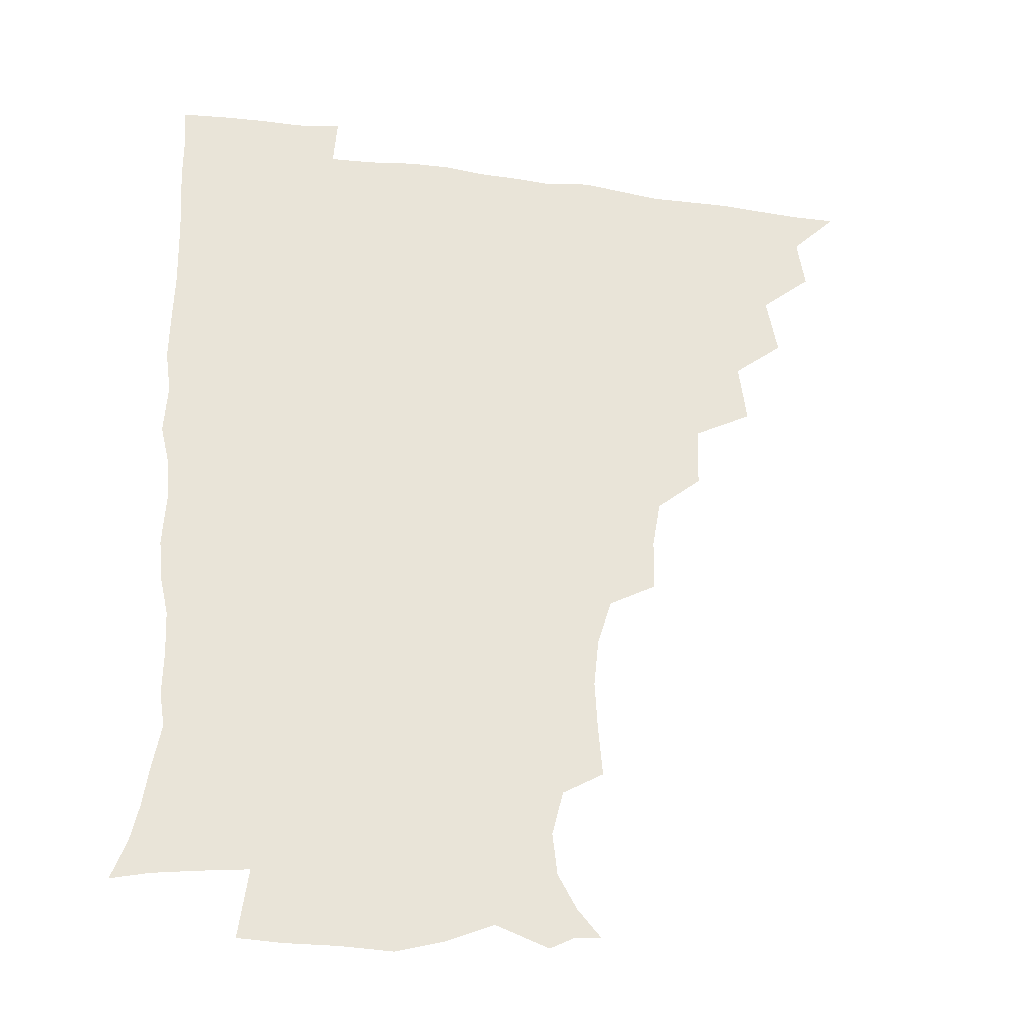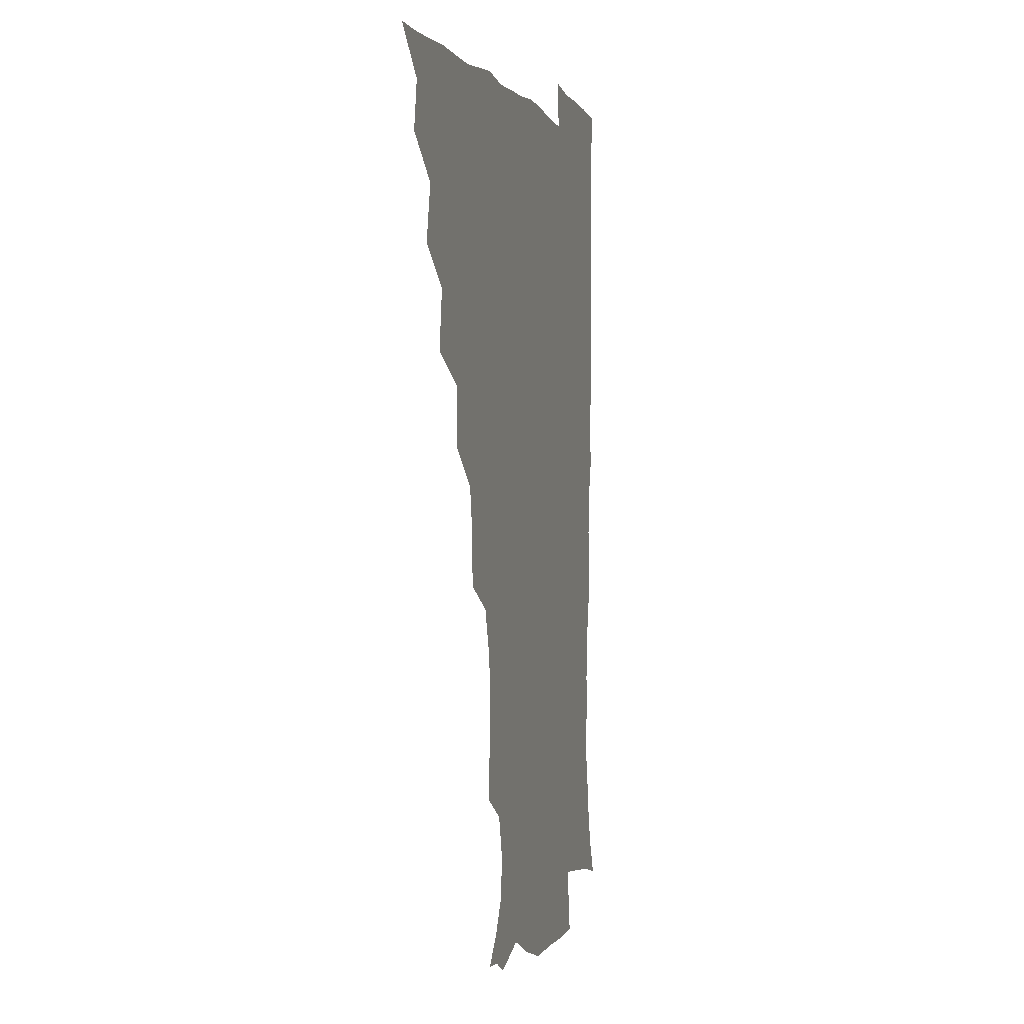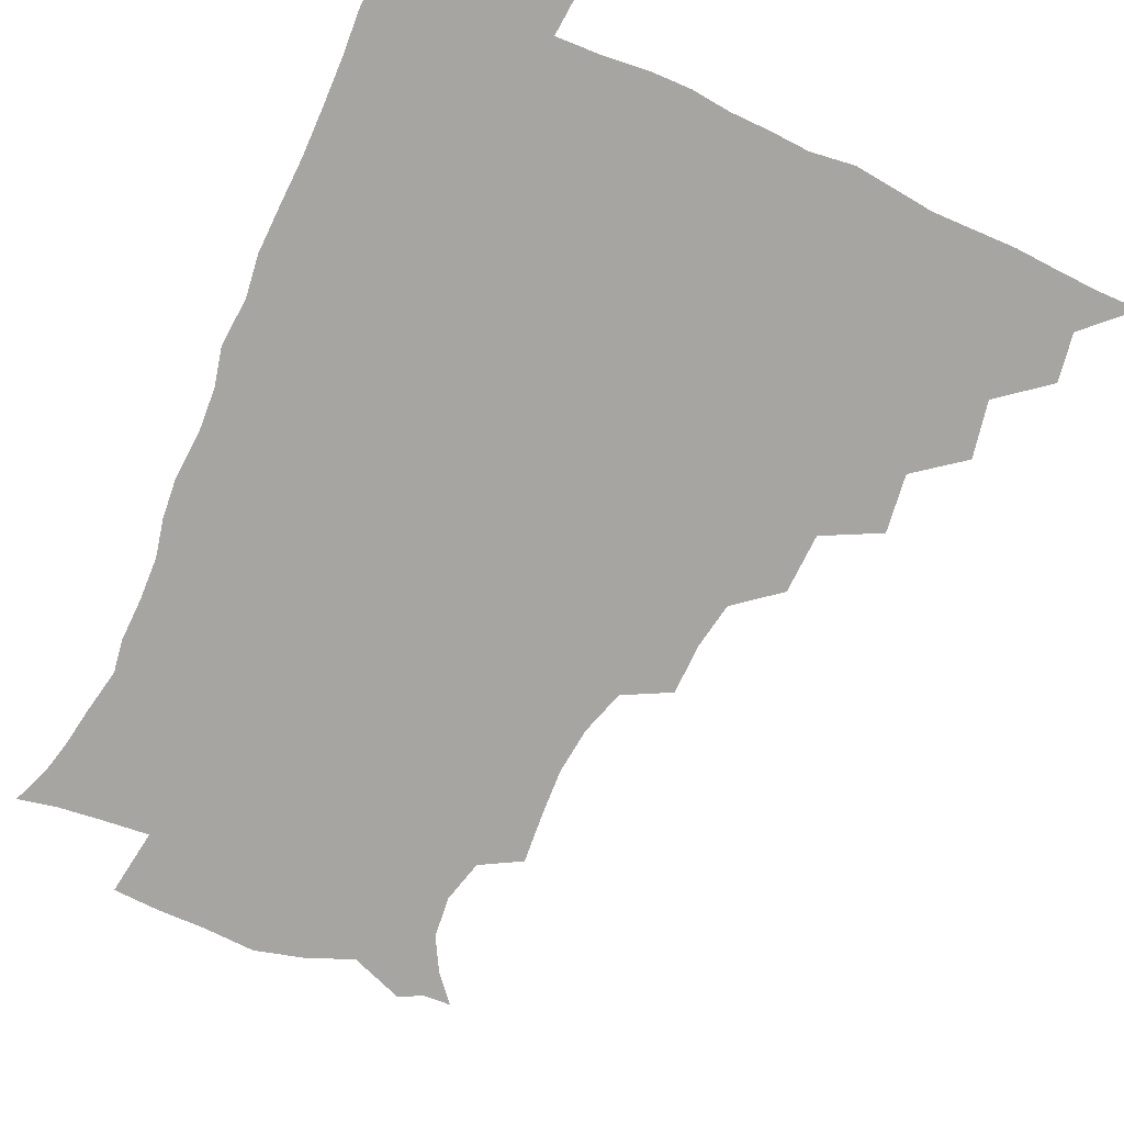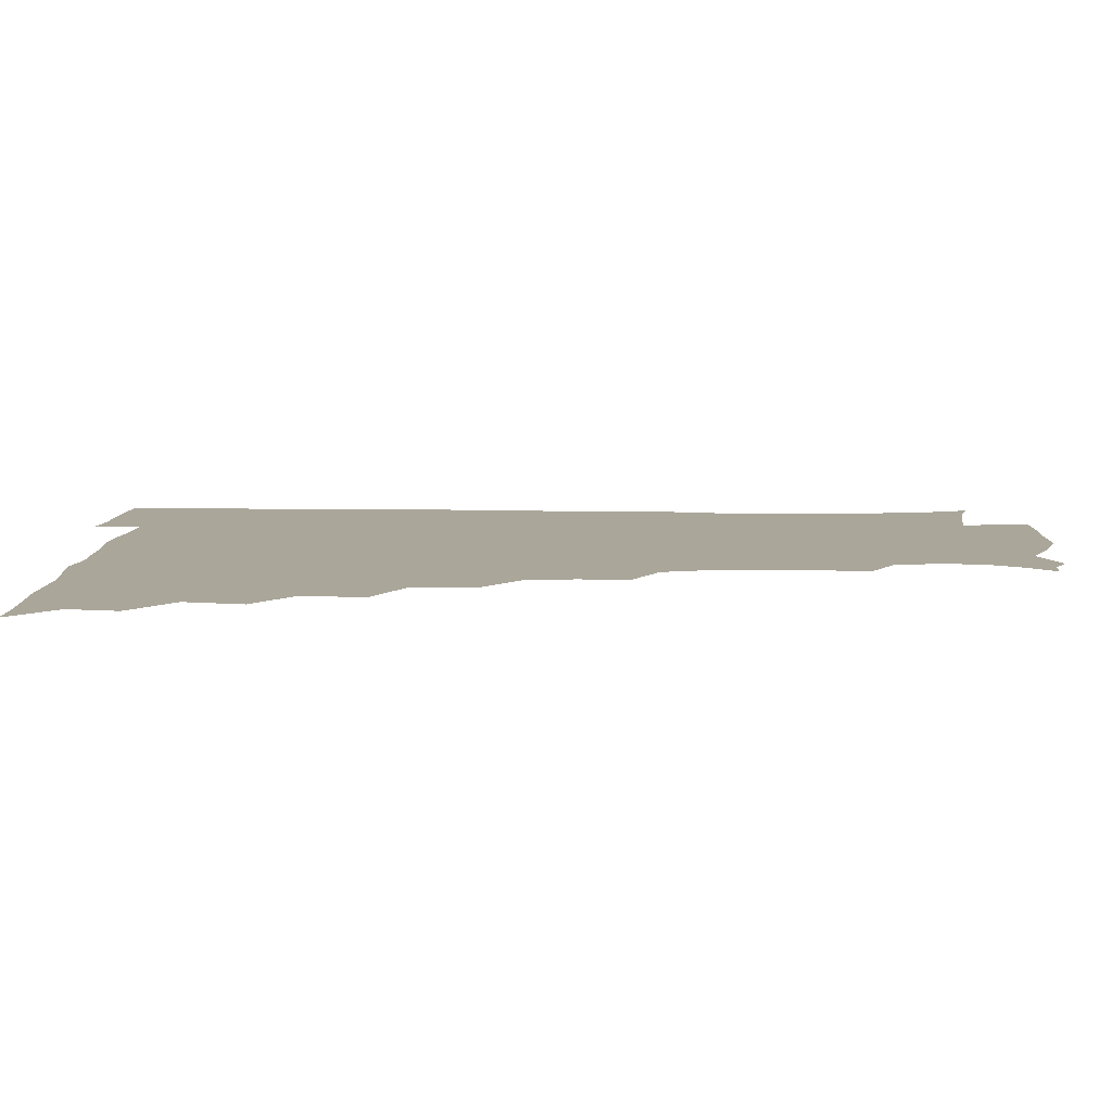
<metadata>
{"format":"obj","ext":"obj","renderer":"f3d","projection":"perspective","resolution":1024,"background":"white","views":[{"elev":-30.1,"azim":169.1,"up":"+Y"},{"elev":-0.1,"azim":-75.1,"up":"+Y"},{"elev":-73.8,"azim":155.6,"up":"+Z"},{"elev":7.8,"azim":-88.0,"up":"+Z"}]}
</metadata>
<code>
v 450.8 495.4 0
v 464 462.7 0
v 466.9 479.9 0
v 466.9 495.2 0
v 477.8 428 0
v 481.9 448.3 0
v 482.3 464.7 0
v 482.5 480.1 0
v 481.9 495.9 0
v 492.5 393.6 0
v 495.3 414.6 0
v 497.4 433.7 0
v 498.4 450 0
v 498.4 465.4 0
v 497.5 480.7 0
v 496.7 496.7 0
v 513.7 361.6 0
v 513 383.2 0
v 513.5 403.2 0
v 514.5 421.3 0
v 514.9 437.1 0
v 513.9 451.1 0
v 513.2 465.8 0
v 512.7 480.6 0
v 511.8 496.3 0
v 532.8 313.6 0
v 532.5 332 0
v 529.7 348.7 0
v 530.7 373.1 0
v 529.8 390 0
v 529 405.9 0
v 528.5 420.9 0
v 528.8 436.5 0
v 528.7 451.3 0
v 528.3 465.9 0
v 527.5 480.9 0
v 526.8 496 0
v 553.9 236 0
v 555.5 254.6 0
v 556.4 271.2 0
v 554.7 288.3 0
v 549.7 304.8 0
v 547.7 323.5 0
v 546.8 342 0
v 546 359.9 0
v 544.6 375.5 0
v 545 393.3 0
v 544.7 408.4 0
v 544.8 423.3 0
v 544.2 437.4 0
v 544.6 451.7 0
v 543.1 466.4 0
v 542.1 481.3 0
v 541.3 497.6 0
v 555.6 175.4 0
v 564 185.1 0
v 570.8 197.3 0
v 572.5 212.1 0
v 568.5 227.8 0
v 568 247.8 0
v 568.2 264.6 0
v 567.6 281.3 0
v 565.1 296.5 0
v 562.4 311.8 0
v 561.5 329.8 0
v 560.6 346.2 0
v 560.4 364 0
v 559.4 378.5 0
v 558.9 393.7 0
v 559.5 409.7 0
v 559.3 424 0
v 559.3 438.3 0
v 558.6 452.2 0
v 557.5 466.9 0
v 556.8 481.7 0
v 555.5 499.1 0
v 565.3 174.7 0
v 576.3 188.7 0
v 582.2 205.8 0
v 582.3 222.3 0
v 581.1 238.9 0
v 580.1 253.5 0
v 580.1 270.2 0
v 579.4 287.8 0
v 578 303.5 0
v 576 316.9 0
v 574.9 333 0
v 575 350.6 0
v 574.1 365.1 0
v 574.1 381.3 0
v 574.1 396.1 0
v 573.9 410.4 0
v 573.9 424.9 0
v 573.6 438.3 0
v 573.2 452.2 0
v 572.4 466.7 0
v 571.5 481.9 0
v 571.1 497 0
v 573.7 170.5 0
v 588.7 191.7 0
v 593.5 210.2 0
v 594.1 228.7 0
v 593.3 243.8 0
v 592.9 260 0
v 593.4 275.6 0
v 591.7 290.1 0
v 590.4 305.1 0
v 589.9 321.9 0
v 589.4 336.9 0
v 588.8 351.6 0
v 588.3 366.1 0
v 587.9 380 0
v 588 395.5 0
v 588.1 410.5 0
v 587.9 424.1 0
v 588 438.4 0
v 587.7 452.3 0
v 587.2 466.6 0
v 586.6 481.2 0
v 585.4 497.7 0
v 592.7 177.7 0
v 603.4 196.6 0
v 606.3 214.5 0
v 606.2 229.2 0
v 605.6 244.7 0
v 605.1 258.4 0
v 605.2 278.7 0
v 604.5 293.4 0
v 604.1 307.4 0
v 603.2 322.1 0
v 602.7 337.2 0
v 602.6 352.3 0
v 602.4 367.4 0
v 602.7 382.8 0
v 602.3 396.1 0
v 602.6 411.3 0
v 602.4 424.5 0
v 602.3 438.3 0
v 602.5 452.4 0
v 602 466.6 0
v 601 482 0
v 599.9 497.9 0
v 609.1 170.8 0
v 616.5 195.7 0
v 618.6 215 0
v 618.8 232.8 0
v 618.5 245.1 0
v 618.2 261.3 0
v 617.6 279.6 0
v 617.3 292.9 0
v 617.1 309.6 0
v 617 324.1 0
v 616.4 338.1 0
v 616.6 352.7 0
v 616.4 368.3 0
v 616.4 383.1 0
v 616.5 396.4 0
v 616.5 410.7 0
v 617 425.3 0
v 617.1 438.8 0
v 617.1 452.5 0
v 616.9 466.4 0
v 616 481 0
v 613.9 499.3 0
v 626.8 166 0
v 630.4 195.7 0
v 631.3 218.5 0
v 631.5 232.8 0
v 631.4 249.1 0
v 631.8 262.1 0
v 630.5 278.8 0
v 630.5 293.1 0
v 630.1 308.8 0
v 630.2 324.4 0
v 630.2 336.2 0
v 630 354.3 0
v 630.1 368.5 0
v 630.3 382.2 0
v 630.5 396.9 0
v 630.7 411.1 0
v 631 425.1 0
v 631.4 439.1 0
v 631.7 452.7 0
v 631.4 466.6 0
v 630.3 482.5 0
v 628.4 498.9 0
v 645.6 166.7 0
v 645.2 196.5 0
v 644.8 214.5 0
v 644.3 232.9 0
v 644 247.3 0
v 643.9 266.3 0
v 644 279.7 0
v 643.7 293.8 0
v 643.5 308.3 0
v 643.1 324.5 0
v 643.7 337.9 0
v 643.7 353.6 0
v 643.8 367.8 0
v 644 382 0
v 644.1 397.2 0
v 644.6 411.2 0
v 644.9 425.5 0
v 645.3 439.1 0
v 645.9 452.9 0
v 645.8 467.1 0
v 645.9 481.5 0
v 644.6 497.1 0
v 663.6 166.5 0
v 660.3 193.7 0
v 658.1 214.1 0
v 657.2 231.8 0
v 657 247.4 0
v 656.9 262.7 0
v 656.5 279.1 0
v 656.7 293.2 0
v 656.7 307.8 0
v 656.6 322.8 0
v 657.8 335.1 0
v 656.9 352.9 0
v 657.4 367 0
v 657.9 381.2 0
v 658.5 395.2 0
v 658.4 410.7 0
v 659 424.6 0
v 659.7 438.1 0
v 660.1 453.4 0
v 660.5 467.1 0
v 661 481.1 0
v 660.4 496.4 0
v 659.1 513.6 0
v 679.6 167.2 0
v 676.1 191.4 0
v 672.8 210.5 0
v 670.6 228.7 0
v 669.7 245.2 0
v 669 262 0
v 669.1 277.2 0
v 669.2 292.3 0
v 669.7 306.4 0
v 670.3 320.3 0
v 670.7 335.4 0
v 670.6 350.7 0
v 671.3 364.8 0
v 672.1 378.9 0
v 671.9 395 0
v 672.5 409.2 0
v 672.7 424.4 0
v 673.6 438.2 0
v 674 453.1 0
v 674.8 466.9 0
v 675.4 481 0
v 675.9 495.2 0
v 674.9 511.6 0
v 694.1 189.6 0
v 687.3 208.5 0
v 683.7 226.5 0
v 682.5 242.1 0
v 682.2 257.2 0
v 681.9 273.1 0
v 682 288.5 0
v 682.7 303 0
v 683.5 317.4 0
v 684 332.3 0
v 684.6 347 0
v 685.1 362.1 0
v 685.3 377.7 0
v 685.2 393.6 0
v 686.2 407.7 0
v 687 422.3 0
v 687.7 436.8 0
v 687.7 452.7 0
v 689 466.5 0
v 689.7 480.7 0
v 690.3 494.9 0
v 689.9 511.6 0
v 709.3 187.8 0
v 701.9 205.1 0
v 698.1 221.1 0
v 696 236.5 0
v 695.3 251 0
v 694.6 267.5 0
v 695.5 281.6 0
v 695.5 297.8 0
v 697.3 311.6 0
v 697.9 326.8 0
v 697.4 343.5 0
v 699.1 357.3 0
v 699.8 372.9 0
v 700.9 387.5 0
v 700.3 404.4 0
v 700.8 419.8 0
v 701.5 435.2 0
v 702.7 450.2 0
v 702.9 466 0
v 704.3 480.1 0
v 704.4 494.4 0
v 705 511 0
v 722.7 184.9 0
v 717.3 198.6 0
v 714.3 211.3 0
v 712.2 224.8 0
v 709 241.4 0
v 710.8 253.6 0
v 710.5 269.4 0
v 711.1 285 0
v 714.1 298.4 0
v 715.5 313.2 0
v 714.3 331.2 0
v 715.3 347 0
v 718.5 360.8 0
v 717.2 378.7 0
v 719.2 393.6 0
v 718.8 410.7 0
v 718.2 428.3 0
v 718.4 445.6 0
v 718.9 462.8 0
v 719.9 478.7 0
v 719.8 494.6 0
v 720.8 509.9 0
f 3 4 1
f 6 7 2
f 2 7 3
f 7 8 3
f 3 8 4
f 8 9 4
f 11 12 5
f 5 12 6
f 12 13 6
f 6 13 7
f 13 14 7
f 7 14 8
f 14 15 8
f 8 15 9
f 15 16 9
f 18 19 10
f 10 19 11
f 19 20 11
f 11 20 12
f 20 21 12
f 12 21 13
f 21 22 13
f 13 22 14
f 22 23 14
f 14 23 15
f 23 24 15
f 15 24 16
f 24 25 16
f 28 29 17
f 17 29 18
f 29 30 18
f 18 30 19
f 30 31 19
f 19 31 20
f 31 32 20
f 20 32 21
f 32 33 21
f 21 33 22
f 33 34 22
f 22 34 23
f 34 35 23
f 23 35 24
f 35 36 24
f 24 36 25
f 36 37 25
f 42 43 26
f 26 43 27
f 43 44 27
f 27 44 28
f 44 45 28
f 28 45 29
f 45 46 29
f 29 46 30
f 46 47 30
f 30 47 31
f 47 48 31
f 31 48 32
f 48 49 32
f 32 49 33
f 49 50 33
f 33 50 34
f 50 51 34
f 34 51 35
f 51 52 35
f 35 52 36
f 52 53 36
f 36 53 37
f 53 54 37
f 59 60 38
f 38 60 39
f 60 61 39
f 39 61 40
f 61 62 40
f 40 62 41
f 62 63 41
f 41 63 42
f 63 64 42
f 42 64 43
f 64 65 43
f 43 65 44
f 65 66 44
f 44 66 45
f 66 67 45
f 45 67 46
f 67 68 46
f 46 68 47
f 68 69 47
f 47 69 48
f 69 70 48
f 48 70 49
f 70 71 49
f 49 71 50
f 71 72 50
f 50 72 51
f 72 73 51
f 51 73 52
f 73 74 52
f 52 74 53
f 74 75 53
f 53 75 54
f 75 76 54
f 55 77 56
f 77 78 56
f 56 78 57
f 78 79 57
f 57 79 58
f 79 80 58
f 58 80 59
f 80 81 59
f 59 81 60
f 81 82 60
f 60 82 61
f 82 83 61
f 61 83 62
f 83 84 62
f 62 84 63
f 84 85 63
f 63 85 64
f 85 86 64
f 64 86 65
f 86 87 65
f 65 87 66
f 87 88 66
f 66 88 67
f 88 89 67
f 67 89 68
f 89 90 68
f 68 90 69
f 90 91 69
f 69 91 70
f 91 92 70
f 70 92 71
f 92 93 71
f 71 93 72
f 93 94 72
f 72 94 73
f 94 95 73
f 73 95 74
f 95 96 74
f 74 96 75
f 96 97 75
f 75 97 76
f 97 98 76
f 77 99 78
f 99 100 78
f 78 100 79
f 100 101 79
f 79 101 80
f 101 102 80
f 80 102 81
f 102 103 81
f 81 103 82
f 103 104 82
f 82 104 83
f 104 105 83
f 83 105 84
f 105 106 84
f 84 106 85
f 106 107 85
f 85 107 86
f 107 108 86
f 86 108 87
f 108 109 87
f 87 109 88
f 109 110 88
f 88 110 89
f 110 111 89
f 89 111 90
f 111 112 90
f 90 112 91
f 112 113 91
f 91 113 92
f 113 114 92
f 92 114 93
f 114 115 93
f 93 115 94
f 115 116 94
f 94 116 95
f 116 117 95
f 95 117 96
f 117 118 96
f 96 118 97
f 118 119 97
f 97 119 98
f 119 120 98
f 99 121 100
f 121 122 100
f 100 122 101
f 122 123 101
f 101 123 102
f 123 124 102
f 102 124 103
f 124 125 103
f 103 125 104
f 125 126 104
f 104 126 105
f 126 127 105
f 105 127 106
f 127 128 106
f 106 128 107
f 128 129 107
f 107 129 108
f 129 130 108
f 108 130 109
f 130 131 109
f 109 131 110
f 131 132 110
f 110 132 111
f 132 133 111
f 111 133 112
f 133 134 112
f 112 134 113
f 134 135 113
f 113 135 114
f 135 136 114
f 114 136 115
f 136 137 115
f 115 137 116
f 137 138 116
f 116 138 117
f 138 139 117
f 117 139 118
f 139 140 118
f 118 140 119
f 140 141 119
f 119 141 120
f 141 142 120
f 121 143 122
f 143 144 122
f 122 144 123
f 144 145 123
f 123 145 124
f 145 146 124
f 124 146 125
f 146 147 125
f 125 147 126
f 147 148 126
f 126 148 127
f 148 149 127
f 127 149 128
f 149 150 128
f 128 150 129
f 150 151 129
f 129 151 130
f 151 152 130
f 130 152 131
f 152 153 131
f 131 153 132
f 153 154 132
f 132 154 133
f 154 155 133
f 133 155 134
f 155 156 134
f 134 156 135
f 156 157 135
f 135 157 136
f 157 158 136
f 136 158 137
f 158 159 137
f 137 159 138
f 159 160 138
f 138 160 139
f 160 161 139
f 139 161 140
f 161 162 140
f 140 162 141
f 162 163 141
f 141 163 142
f 163 164 142
f 143 165 144
f 165 166 144
f 144 166 145
f 166 167 145
f 145 167 146
f 167 168 146
f 146 168 147
f 168 169 147
f 147 169 148
f 169 170 148
f 148 170 149
f 170 171 149
f 149 171 150
f 171 172 150
f 150 172 151
f 172 173 151
f 151 173 152
f 173 174 152
f 152 174 153
f 174 175 153
f 153 175 154
f 175 176 154
f 154 176 155
f 176 177 155
f 155 177 156
f 177 178 156
f 156 178 157
f 178 179 157
f 157 179 158
f 179 180 158
f 158 180 159
f 180 181 159
f 159 181 160
f 181 182 160
f 160 182 161
f 182 183 161
f 161 183 162
f 183 184 162
f 162 184 163
f 184 185 163
f 163 185 164
f 185 186 164
f 165 187 166
f 187 188 166
f 166 188 167
f 188 189 167
f 167 189 168
f 189 190 168
f 168 190 169
f 190 191 169
f 169 191 170
f 191 192 170
f 170 192 171
f 192 193 171
f 171 193 172
f 193 194 172
f 172 194 173
f 194 195 173
f 173 195 174
f 195 196 174
f 174 196 175
f 196 197 175
f 175 197 176
f 197 198 176
f 176 198 177
f 198 199 177
f 177 199 178
f 199 200 178
f 178 200 179
f 200 201 179
f 179 201 180
f 201 202 180
f 180 202 181
f 202 203 181
f 181 203 182
f 203 204 182
f 182 204 183
f 204 205 183
f 183 205 184
f 205 206 184
f 184 206 185
f 206 207 185
f 185 207 186
f 207 208 186
f 187 209 188
f 209 210 188
f 188 210 189
f 210 211 189
f 189 211 190
f 211 212 190
f 190 212 191
f 212 213 191
f 191 213 192
f 213 214 192
f 192 214 193
f 214 215 193
f 193 215 194
f 215 216 194
f 194 216 195
f 216 217 195
f 195 217 196
f 217 218 196
f 196 218 197
f 218 219 197
f 197 219 198
f 219 220 198
f 198 220 199
f 220 221 199
f 199 221 200
f 221 222 200
f 200 222 201
f 222 223 201
f 201 223 202
f 223 224 202
f 202 224 203
f 224 225 203
f 203 225 204
f 225 226 204
f 204 226 205
f 226 227 205
f 205 227 206
f 227 228 206
f 206 228 207
f 228 229 207
f 207 229 208
f 229 230 208
f 209 232 210
f 232 233 210
f 210 233 211
f 233 234 211
f 211 234 212
f 234 235 212
f 212 235 213
f 235 236 213
f 213 236 214
f 236 237 214
f 214 237 215
f 237 238 215
f 215 238 216
f 238 239 216
f 216 239 217
f 239 240 217
f 217 240 218
f 240 241 218
f 218 241 219
f 241 242 219
f 219 242 220
f 242 243 220
f 220 243 221
f 243 244 221
f 221 244 222
f 244 245 222
f 222 245 223
f 245 246 223
f 223 246 224
f 246 247 224
f 224 247 225
f 247 248 225
f 225 248 226
f 248 249 226
f 226 249 227
f 249 250 227
f 227 250 228
f 250 251 228
f 228 251 229
f 251 252 229
f 229 252 230
f 252 253 230
f 230 253 231
f 253 254 231
f 233 255 234
f 255 256 234
f 234 256 235
f 256 257 235
f 235 257 236
f 257 258 236
f 236 258 237
f 258 259 237
f 237 259 238
f 259 260 238
f 238 260 239
f 260 261 239
f 239 261 240
f 261 262 240
f 240 262 241
f 262 263 241
f 241 263 242
f 263 264 242
f 242 264 243
f 264 265 243
f 243 265 244
f 265 266 244
f 244 266 245
f 266 267 245
f 245 267 246
f 267 268 246
f 246 268 247
f 268 269 247
f 247 269 248
f 269 270 248
f 248 270 249
f 270 271 249
f 249 271 250
f 271 272 250
f 250 272 251
f 272 273 251
f 251 273 252
f 273 274 252
f 252 274 253
f 274 275 253
f 253 275 254
f 275 276 254
f 255 277 256
f 277 278 256
f 256 278 257
f 278 279 257
f 257 279 258
f 279 280 258
f 258 280 259
f 280 281 259
f 259 281 260
f 281 282 260
f 260 282 261
f 282 283 261
f 261 283 262
f 283 284 262
f 262 284 263
f 284 285 263
f 263 285 264
f 285 286 264
f 264 286 265
f 286 287 265
f 265 287 266
f 287 288 266
f 266 288 267
f 288 289 267
f 267 289 268
f 289 290 268
f 268 290 269
f 290 291 269
f 269 291 270
f 291 292 270
f 270 292 271
f 292 293 271
f 271 293 272
f 293 294 272
f 272 294 273
f 294 295 273
f 273 295 274
f 295 296 274
f 274 296 275
f 296 297 275
f 275 297 276
f 297 298 276
f 277 299 278
f 299 300 278
f 278 300 279
f 300 301 279
f 279 301 280
f 301 302 280
f 280 302 281
f 302 303 281
f 281 303 282
f 303 304 282
f 282 304 283
f 304 305 283
f 283 305 284
f 305 306 284
f 284 306 285
f 306 307 285
f 285 307 286
f 307 308 286
f 286 308 287
f 308 309 287
f 287 309 288
f 309 310 288
f 288 310 289
f 310 311 289
f 289 311 290
f 311 312 290
f 290 312 291
f 312 313 291
f 291 313 292
f 313 314 292
f 292 314 293
f 314 315 293
f 293 315 294
f 315 316 294
f 294 316 295
f 316 317 295
f 295 317 296
f 317 318 296
f 296 318 297
f 318 319 297
f 297 319 298
f 319 320 298

</code>
